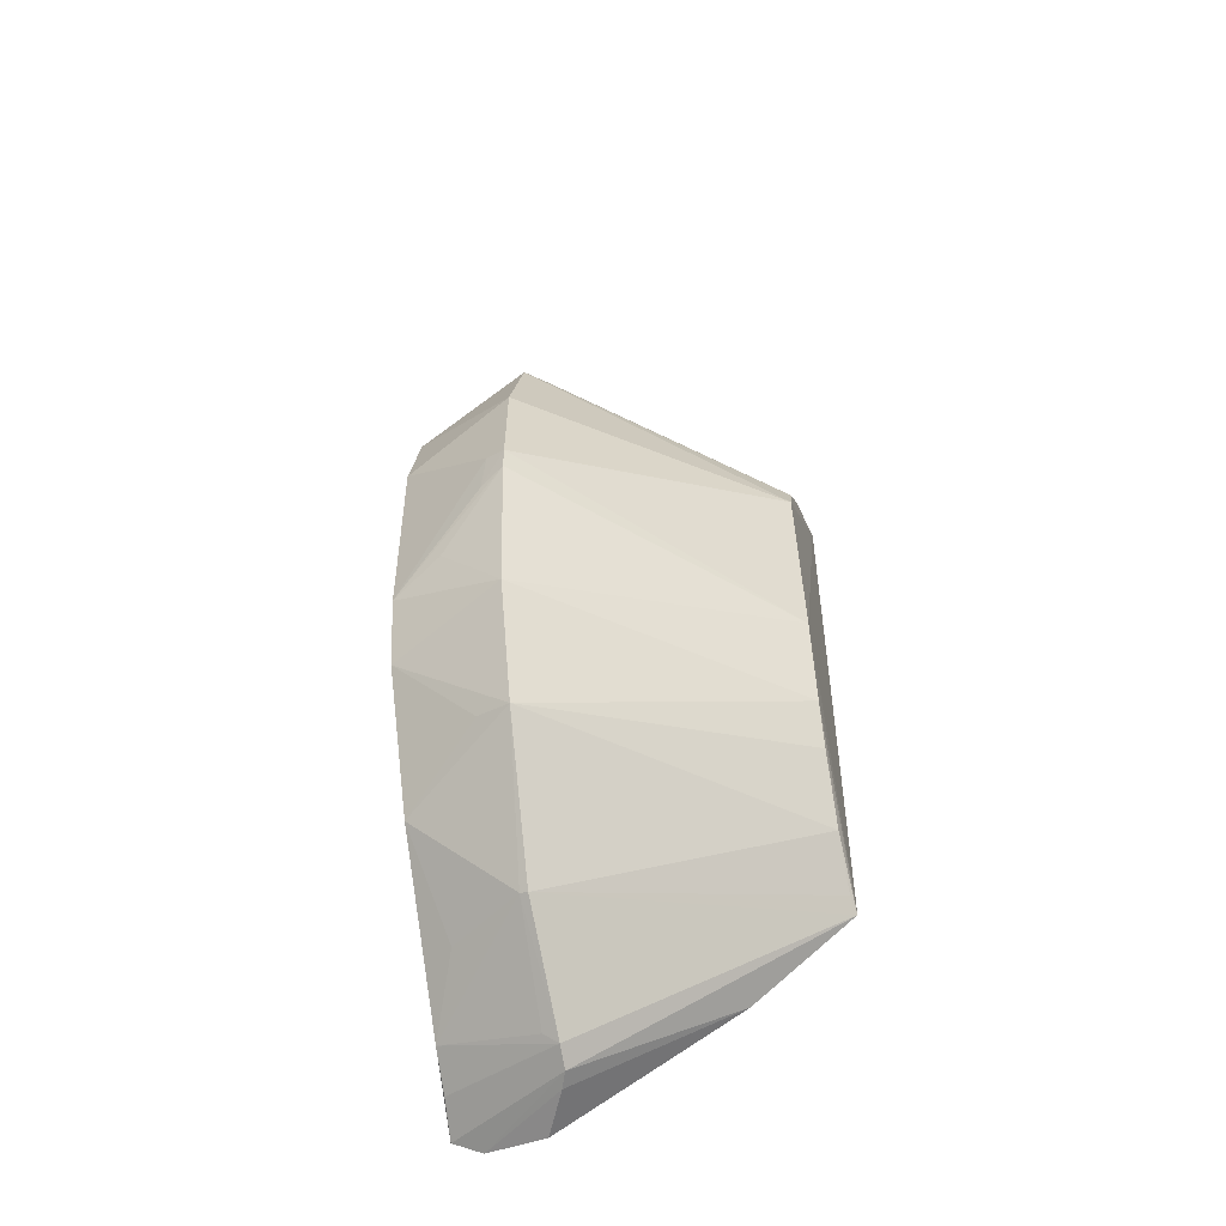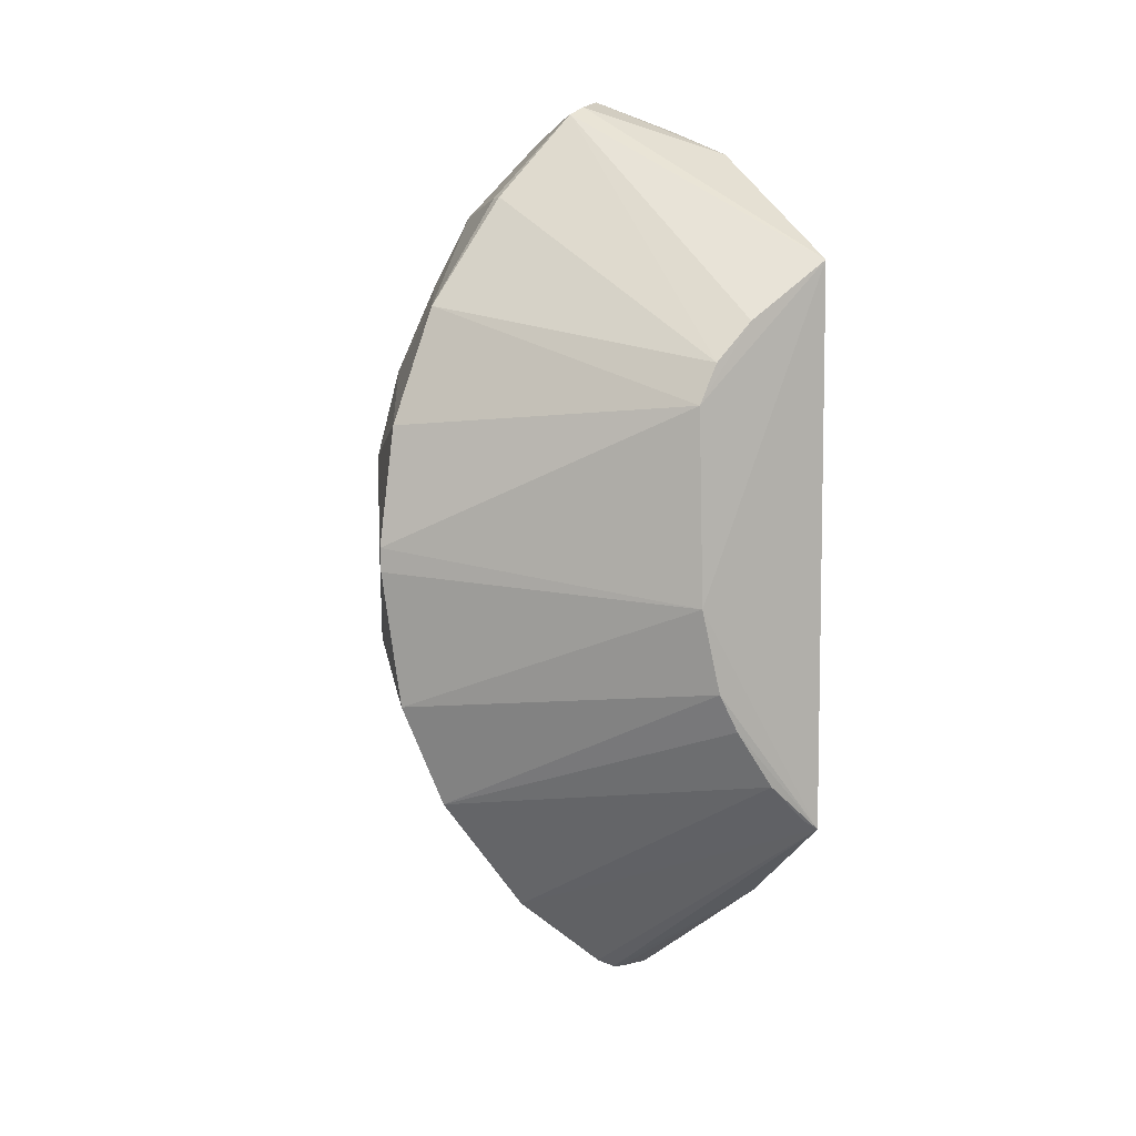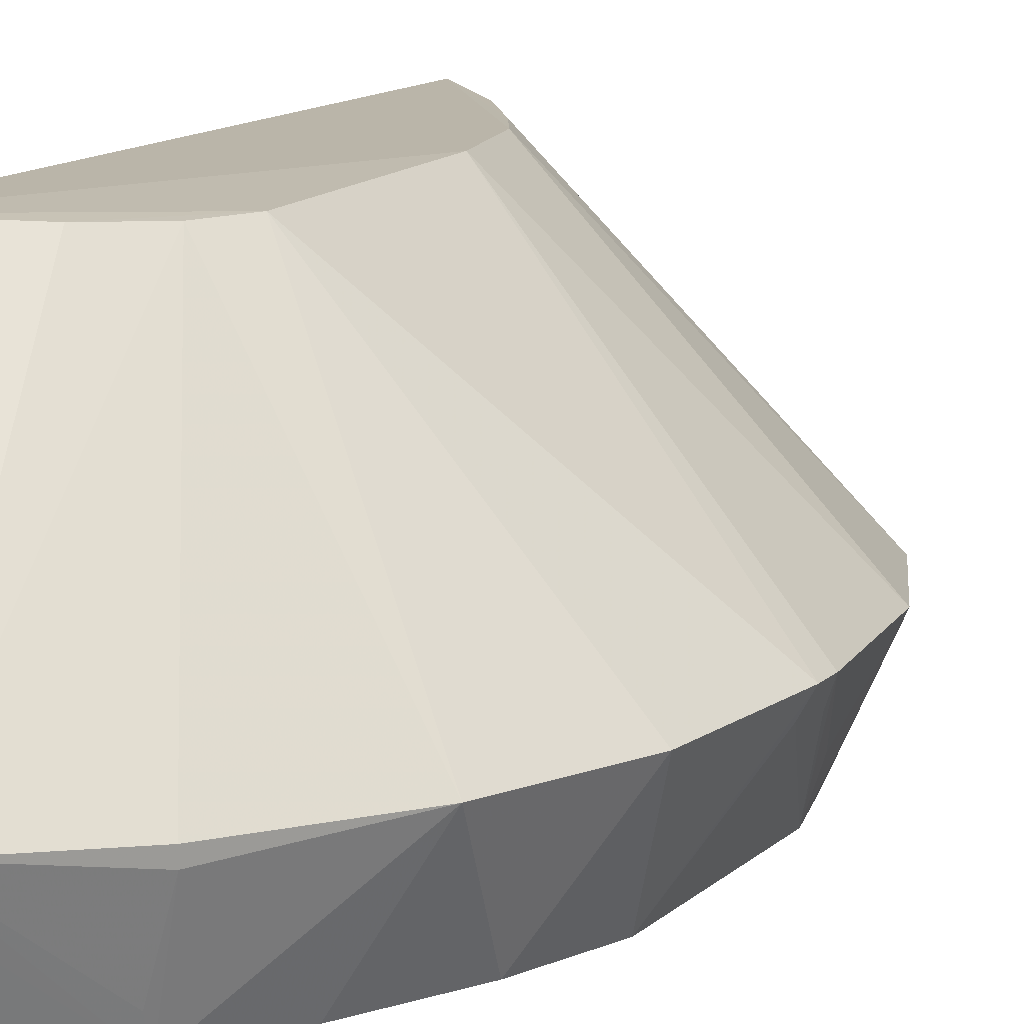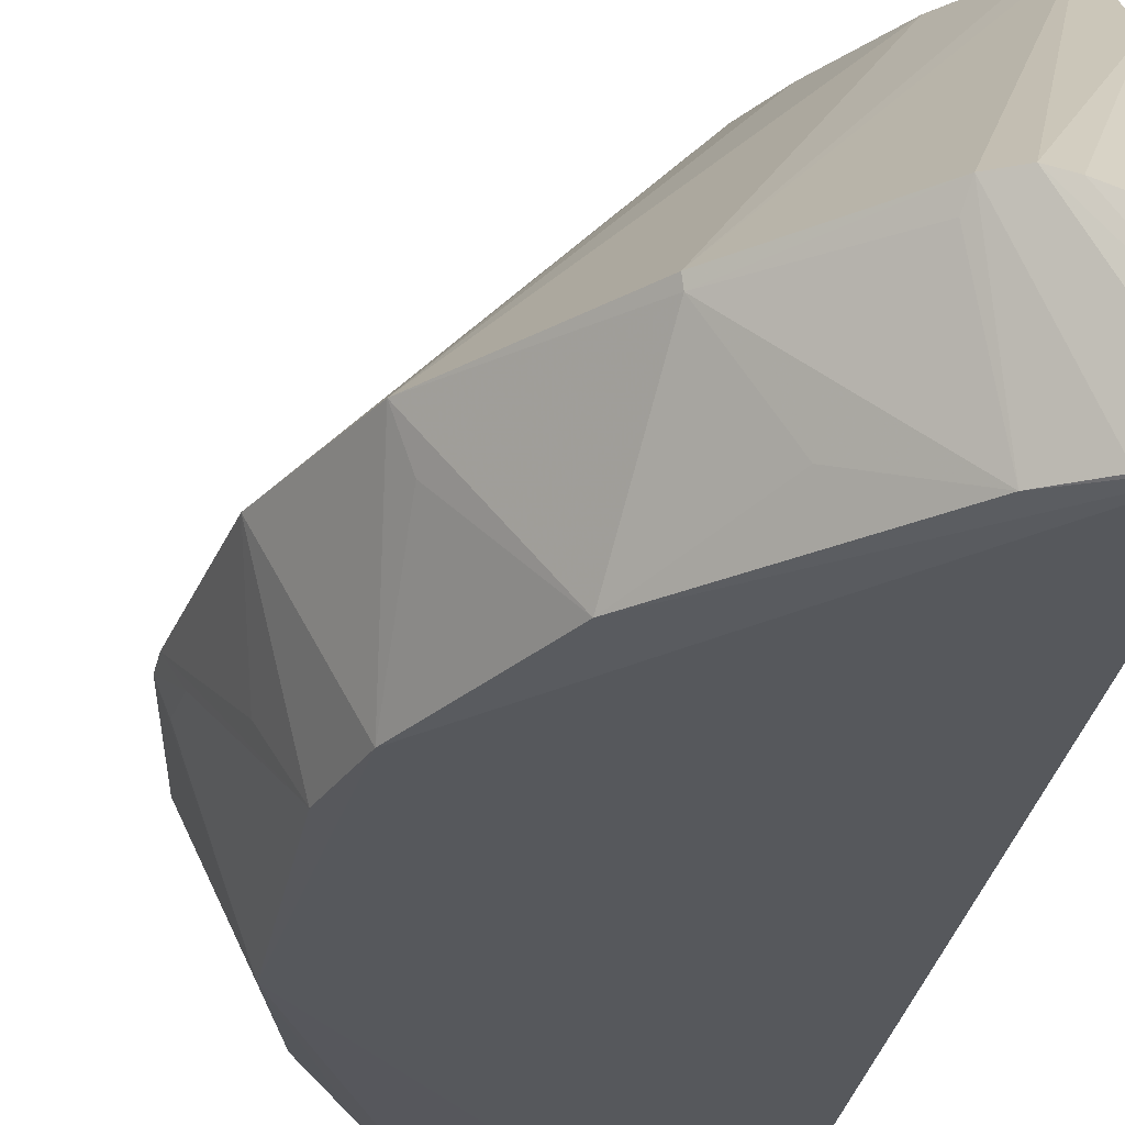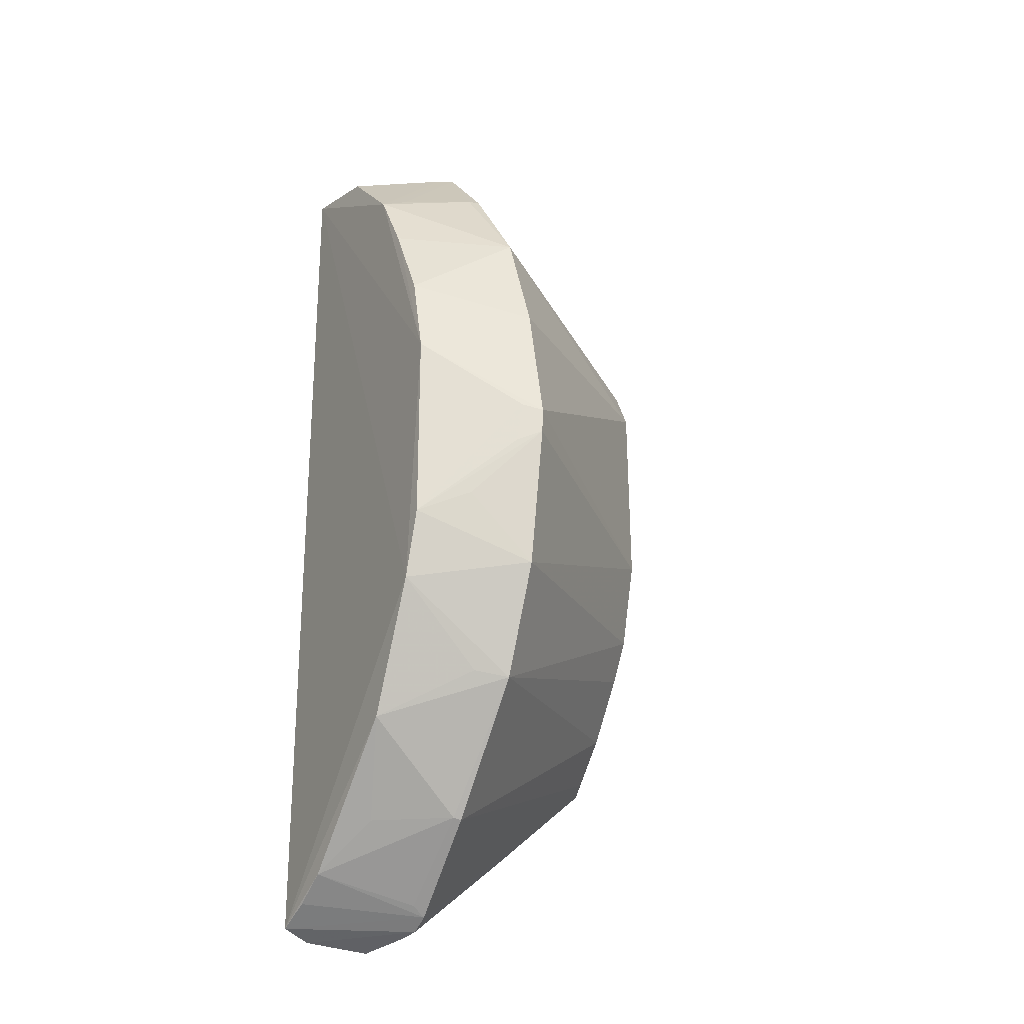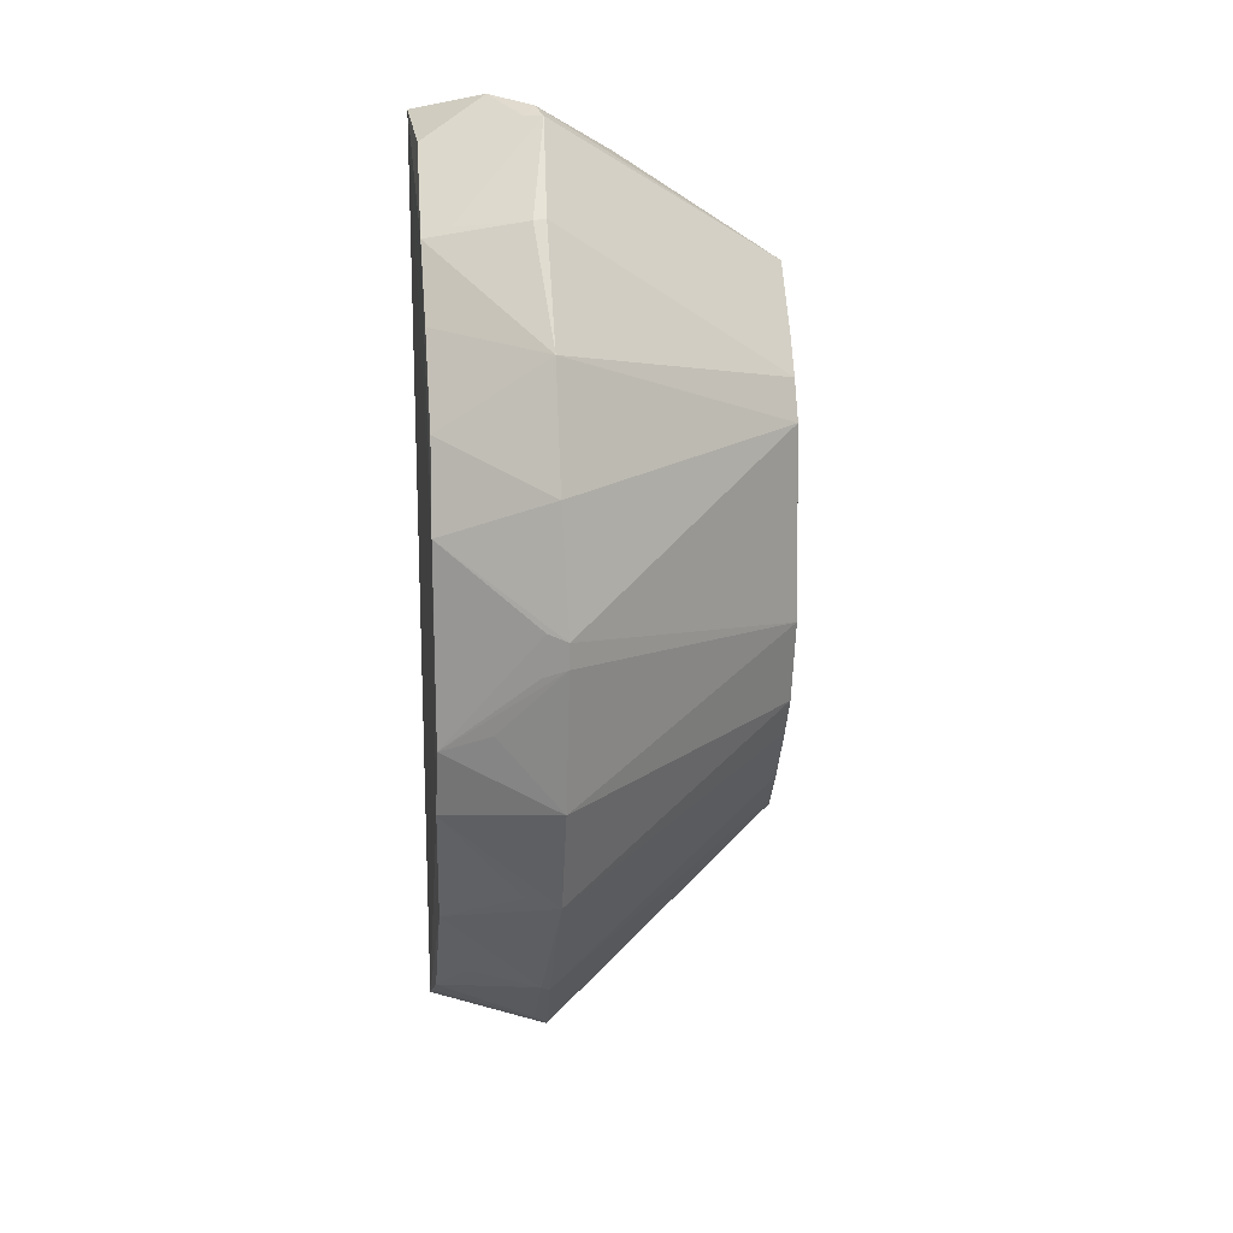
<metadata>
{"format":"obj","ext":"obj","renderer":"f3d","projection":"perspective","resolution":1024,"background":"white","views":[{"elev":-52.2,"azim":-77.0,"up":"+Y"},{"elev":8.6,"azim":-32.9,"up":"+Y"},{"elev":13.1,"azim":-151.4,"up":"+Z"},{"elev":-27.7,"azim":-9.5,"up":"+Z"},{"elev":-25.3,"azim":-117.4,"up":"+Y"},{"elev":15.2,"azim":-95.9,"up":"+Y"}]}
</metadata>
<code>
v -0.2149 -0.3066 -0.1757
v -0.2025 -0.3005 -0.2153
v -0.2035 0.2093 0.004341
v -0.2805 0.3111 -0.1599
v -0.4419 0.007421 -0.1542
v -0.209 0.3061 -0.2349
v -0.2009 -0.1654 0.00348
v -0.3958 -0.1559 -0.1558
v -0.4003 0.1795 -0.1575
v -0.2017 0.2794 -0.105
v -0.4025 -0.05173 -0.2289
v -0.2018 -0.2242 -0.06282
v -0.297 -0.008282 0.002339
v -0.3321 -0.2377 -0.1592
v -0.2858 0.1461 -0.0003808
v -0.3297 0.2377 -0.2304
v -0.2039 0.2977 -0.1645
v -0.2065 -0.2933 -0.2337
v -0.4034 0.0761 -0.2292
v -0.4274 -0.0847 -0.1553
v -0.2674 -0.09137 0.001475
v -0.2556 -0.2974 -0.1566
v -0.3446 -0.179 -0.2286
v -0.294 0.3057 -0.1556
v -0.2988 0.1198 -4.476e-05
v -0.2735 0.2898 -0.2301
v -0.2519 0.3171 -0.1874
v -0.4366 0.02764 -0.1665
v -0.3875 0.133 -0.2284
v -0.3898 -0.09571 -0.2299
v -0.4183 -0.03794 -0.1962
v -0.2823 -0.06499 0.001979
v -0.2385 -0.1317 0.001264
v -0.2447 -0.3003 -0.1609
v -0.2693 -0.29 -0.1563
v -0.3312 -0.2363 -0.1644
v -0.26 0.1715 0.0008127
v -0.3481 0.2503 -0.1582
v -0.4425 0.02353 -0.154
v -0.2889 0.3052 -0.1668
v -0.4342 0.0006356 -0.1698
v -0.4299 0.1027 -0.1573
v -0.3579 0.1904 -0.2293
v -0.3872 -0.1518 -0.1773
v -0.2112 -0.1587 0.001236
v -0.2555 -0.2655 -0.2303
v -0.3477 0.2494 -0.1662
v -0.2993 -0.2363 -0.2108
v -0.2309 -0.2808 -0.2313
v -0.272 -0.2837 -0.1655
v -0.3312 0.2445 -0.2128
f 10 7 2
f 10 3 7
f 10 4 3
f 12 1 2
f 12 2 7
f 13 7 3
f 17 10 2
f 17 2 6
f 18 6 2
f 19 16 6
f 20 13 5
f 22 12 7
f 22 18 2
f 24 3 4
f 25 13 3
f 25 15 9
f 26 6 16
f 27 17 6
f 27 4 10
f 27 10 17
f 27 6 26
f 28 19 11
f 30 11 19
f 30 18 23
f 30 20 11
f 30 8 20
f 30 19 6
f 30 6 18
f 31 20 5
f 31 5 11
f 31 11 20
f 32 21 7
f 32 7 13
f 32 13 20
f 32 20 8
f 32 8 21
f 33 7 21
f 33 21 8
f 33 8 14
f 34 1 12
f 34 12 22
f 34 22 2
f 34 2 1
f 35 22 7
f 35 7 14
f 35 18 22
f 36 14 8
f 36 8 23
f 36 35 14
f 37 24 15
f 37 3 24
f 37 25 3
f 37 15 25
f 38 9 15
f 38 15 24
f 39 5 13
f 39 13 25
f 39 19 28
f 40 27 26
f 40 24 4
f 40 4 27
f 40 26 16
f 40 16 24
f 41 28 11
f 41 11 5
f 41 39 28
f 41 5 39
f 42 29 19
f 42 9 29
f 42 19 39
f 42 39 25
f 42 25 9
f 43 29 9
f 43 9 16
f 43 16 19
f 43 19 29
f 44 30 23
f 44 23 8
f 44 8 30
f 45 33 14
f 45 14 7
f 45 7 33
f 46 23 18
f 47 38 24
f 47 16 9
f 47 9 38
f 48 46 36
f 48 36 23
f 48 23 46
f 49 46 18
f 49 18 35
f 49 35 46
f 50 46 35
f 50 35 36
f 50 36 46
f 51 47 24
f 51 24 16
f 51 16 47

</code>
